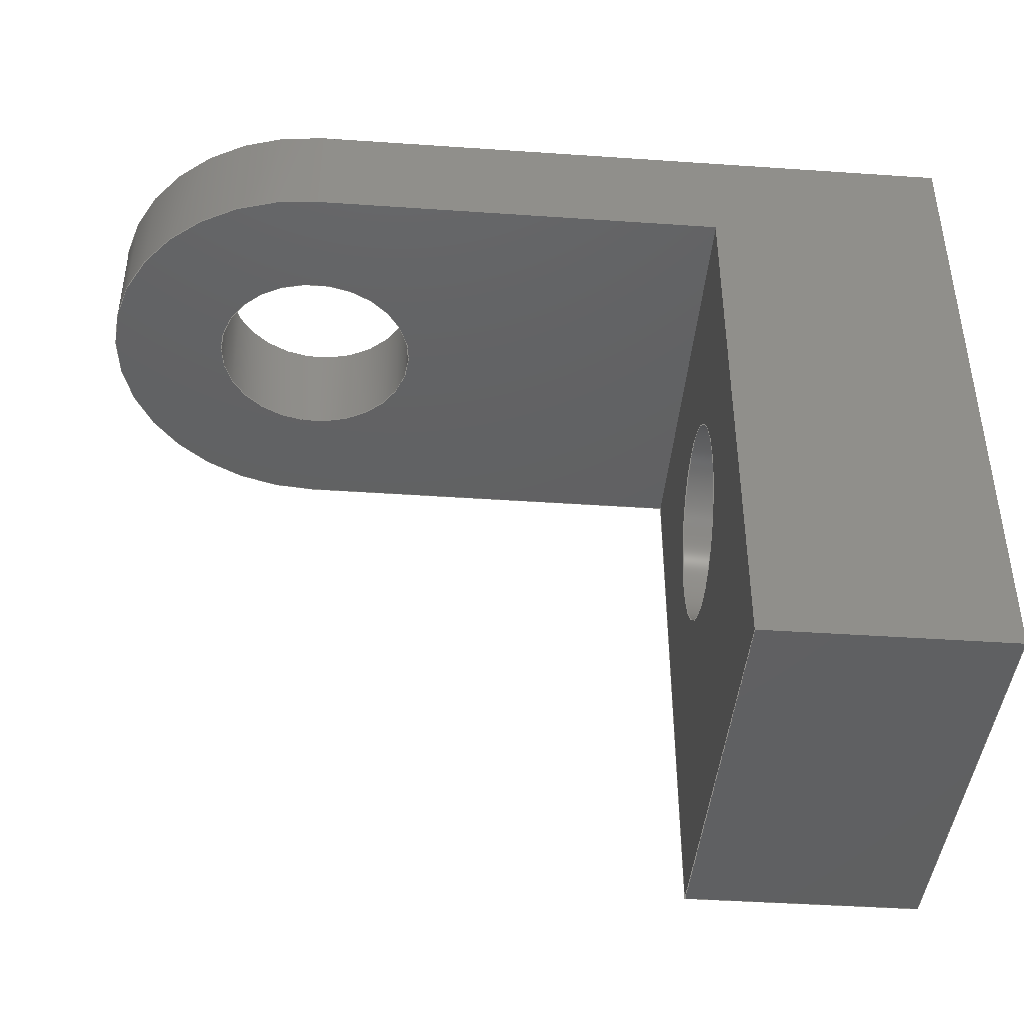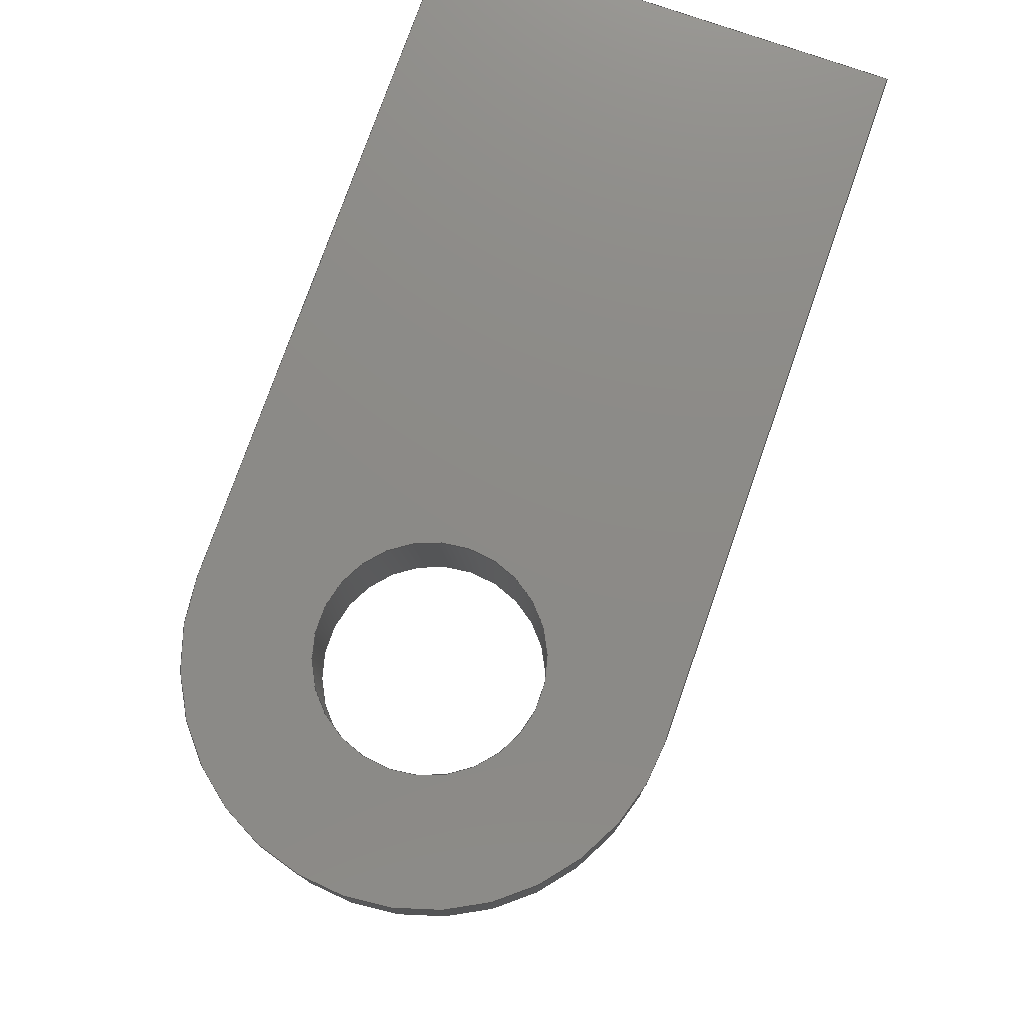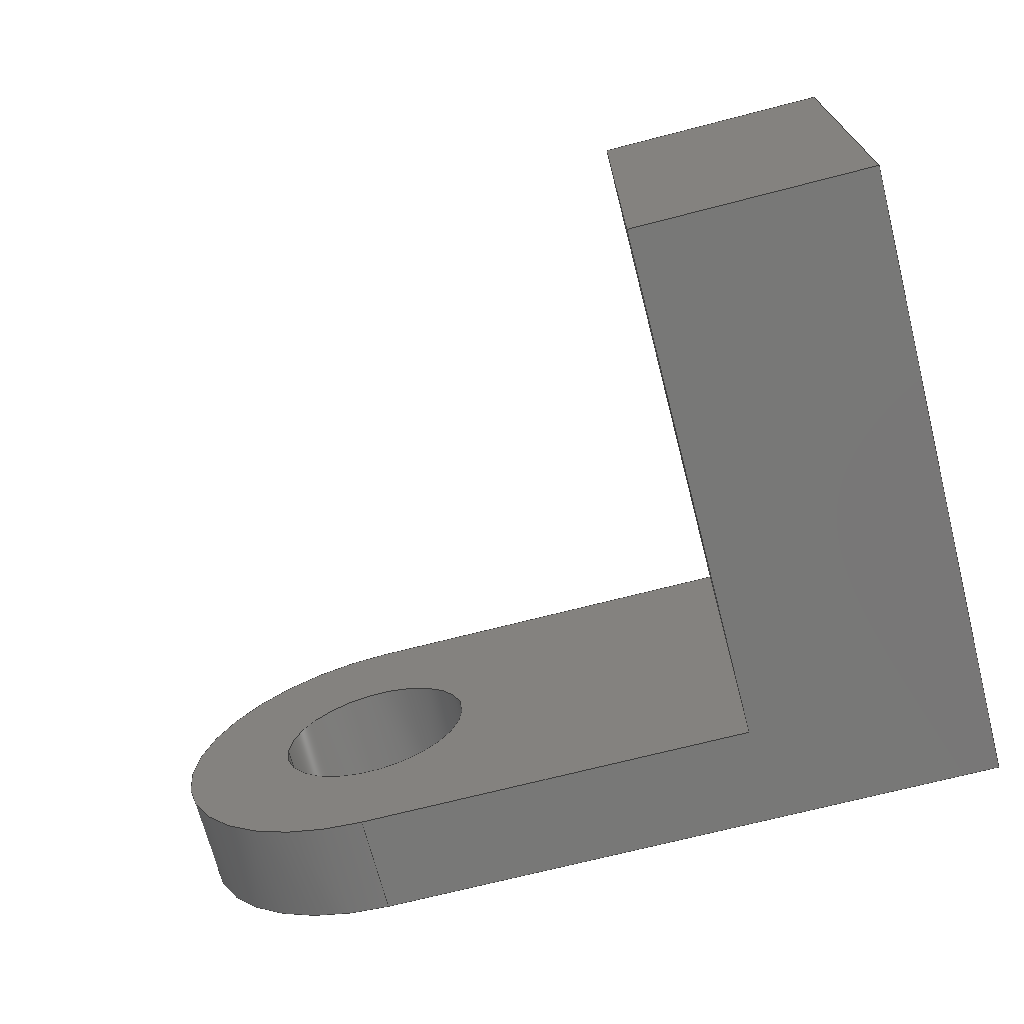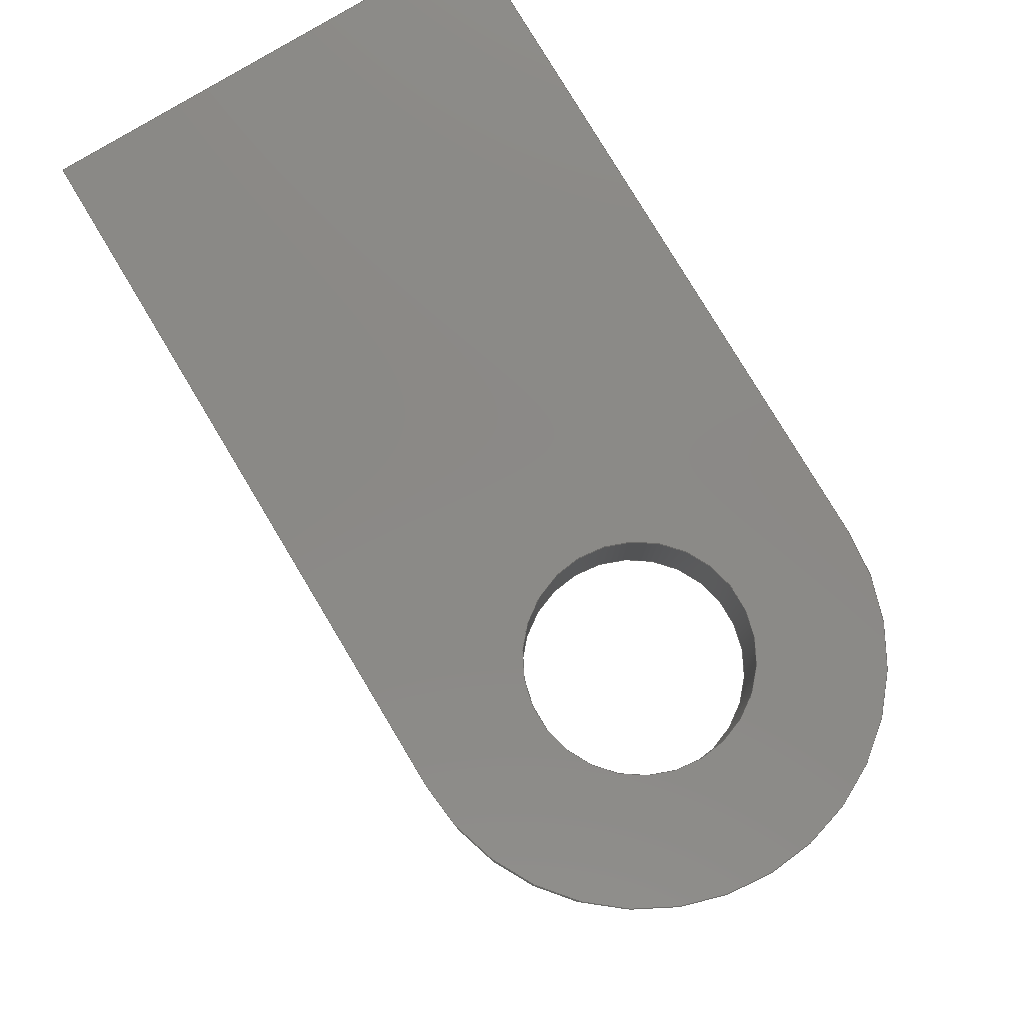
<metadata>
{"format":"step","ext":"step","renderer":"f3d","projection":"perspective","resolution":1024,"background":"white","views":[{"elev":-42.3,"azim":-4.7,"up":"+Y"},{"elev":76.9,"azim":-70.7,"up":"+Y"},{"elev":-70.4,"azim":14.5,"up":"+Z"},{"elev":80.0,"azim":-121.0,"up":"+Y"}]}
</metadata>
<code>
ISO-10303-21;
DATA;
#1=MECHANICAL_DESIGN_GEOMETRIC_PRESENTATION_REPRESENTATION('',(#4),#320);
#2=SHAPE_REPRESENTATION_RELATIONSHIP('SRR','None',#327,#3);
#3=ADVANCED_BREP_SHAPE_REPRESENTATION('',(#5),#319);
#4=STYLED_ITEM('',(#337),#5);
#5=MANIFOLD_SOLID_BREP('Body1',#184);
#6=FACE_BOUND('',#29,.T.);
#7=FACE_BOUND('',#32,.T.);
#8=FACE_BOUND('',#36,.T.);
#9=FACE_BOUND('',#40,.T.);
#10=PLANE('',#201);
#11=PLANE('',#202);
#12=PLANE('',#203);
#13=PLANE('',#208);
#14=PLANE('',#209);
#15=PLANE('',#210);
#16=PLANE('',#213);
#17=FACE_OUTER_BOUND('',#27,.T.);
#18=FACE_OUTER_BOUND('',#28,.T.);
#19=FACE_OUTER_BOUND('',#30,.T.);
#20=FACE_OUTER_BOUND('',#31,.T.);
#21=FACE_OUTER_BOUND('',#33,.T.);
#22=FACE_OUTER_BOUND('',#34,.T.);
#23=FACE_OUTER_BOUND('',#35,.T.);
#24=FACE_OUTER_BOUND('',#37,.T.);
#25=FACE_OUTER_BOUND('',#38,.T.);
#26=FACE_OUTER_BOUND('',#39,.T.);
#27=EDGE_LOOP('',(#123,#124,#125,#126));
#28=EDGE_LOOP('',(#127,#128,#129,#130));
#29=EDGE_LOOP('',(#131));
#30=EDGE_LOOP('',(#132,#133,#134,#135));
#31=EDGE_LOOP('',(#136,#137,#138,#139));
#32=EDGE_LOOP('',(#140));
#33=EDGE_LOOP('',(#141,#142,#143,#144));
#34=EDGE_LOOP('',(#145,#146,#147,#148,#149,#150));
#35=EDGE_LOOP('',(#151,#152,#153,#154));
#36=EDGE_LOOP('',(#155));
#37=EDGE_LOOP('',(#156,#157,#158,#159,#160,#161));
#38=EDGE_LOOP('',(#162,#163,#164,#165));
#39=EDGE_LOOP('',(#166,#167,#168,#169));
#40=EDGE_LOOP('',(#170));
#41=LINE('',#271,#59);
#42=LINE('',#276,#60);
#43=LINE('',#278,#61);
#44=LINE('',#280,#62);
#45=LINE('',#281,#63);
#46=LINE('',#284,#64);
#47=LINE('',#286,#65);
#48=LINE('',#287,#66);
#49=LINE('',#291,#67);
#50=LINE('',#295,#68);
#51=LINE('',#296,#69);
#52=LINE('',#301,#70);
#53=LINE('',#305,#71);
#54=LINE('',#306,#72);
#55=LINE('',#307,#73);
#56=LINE('',#309,#74);
#57=LINE('',#312,#75);
#58=LINE('',#313,#76);
#59=VECTOR('',#220,0.45);
#60=VECTOR('',#225,1);
#61=VECTOR('',#226,1);
#62=VECTOR('',#227,1);
#63=VECTOR('',#228,1);
#64=VECTOR('',#231,1);
#65=VECTOR('',#232,1);
#66=VECTOR('',#233,1);
#67=VECTOR('',#236,1);
#68=VECTOR('',#239,1);
#69=VECTOR('',#240,1);
#70=VECTOR('',#245,0.45);
#71=VECTOR('',#250,1);
#72=VECTOR('',#251,1);
#73=VECTOR('',#252,1);
#74=VECTOR('',#255,1);
#75=VECTOR('',#258,1);
#76=VECTOR('',#259,1);
#77=CIRCLE('',#199,0.45);
#78=CIRCLE('',#200,0.45);
#79=CIRCLE('',#204,0.95);
#80=CIRCLE('',#205,0.45);
#81=CIRCLE('',#207,0.45);
#82=CIRCLE('',#212,0.95);
#83=VERTEX_POINT('',#268);
#84=VERTEX_POINT('',#270);
#85=VERTEX_POINT('',#274);
#86=VERTEX_POINT('',#275);
#87=VERTEX_POINT('',#277);
#88=VERTEX_POINT('',#279);
#89=VERTEX_POINT('',#283);
#90=VERTEX_POINT('',#285);
#91=VERTEX_POINT('',#289);
#92=VERTEX_POINT('',#290);
#93=VERTEX_POINT('',#292);
#94=VERTEX_POINT('',#294);
#95=VERTEX_POINT('',#297);
#96=VERTEX_POINT('',#300);
#97=VERTEX_POINT('',#304);
#98=VERTEX_POINT('',#311);
#99=EDGE_CURVE('',#83,#83,#77,.T.);
#100=EDGE_CURVE('',#83,#84,#41,.T.);
#101=EDGE_CURVE('',#84,#84,#78,.T.);
#102=EDGE_CURVE('',#85,#86,#42,.T.);
#103=EDGE_CURVE('',#85,#87,#43,.T.);
#104=EDGE_CURVE('',#88,#87,#44,.T.);
#105=EDGE_CURVE('',#86,#88,#45,.T.);
#106=EDGE_CURVE('',#87,#89,#46,.T.);
#107=EDGE_CURVE('',#89,#90,#47,.T.);
#108=EDGE_CURVE('',#90,#88,#48,.T.);
#109=EDGE_CURVE('',#91,#92,#49,.T.);
#110=EDGE_CURVE('',#92,#93,#79,.T.);
#111=EDGE_CURVE('',#93,#94,#50,.T.);
#112=EDGE_CURVE('',#94,#91,#51,.T.);
#113=EDGE_CURVE('',#95,#95,#80,.T.);
#114=EDGE_CURVE('',#95,#96,#52,.T.);
#115=EDGE_CURVE('',#96,#96,#81,.T.);
#116=EDGE_CURVE('',#97,#85,#53,.T.);
#117=EDGE_CURVE('',#97,#92,#54,.T.);
#118=EDGE_CURVE('',#89,#91,#55,.T.);
#119=EDGE_CURVE('',#90,#94,#56,.T.);
#120=EDGE_CURVE('',#98,#93,#57,.T.);
#121=EDGE_CURVE('',#98,#86,#58,.T.);
#122=EDGE_CURVE('',#97,#98,#82,.T.);
#123=ORIENTED_EDGE('',*,*,#99,.F.);
#124=ORIENTED_EDGE('',*,*,#100,.T.);
#125=ORIENTED_EDGE('',*,*,#101,.F.);
#126=ORIENTED_EDGE('',*,*,#100,.F.);
#127=ORIENTED_EDGE('',*,*,#102,.F.);
#128=ORIENTED_EDGE('',*,*,#103,.T.);
#129=ORIENTED_EDGE('',*,*,#104,.F.);
#130=ORIENTED_EDGE('',*,*,#105,.F.);
#131=ORIENTED_EDGE('',*,*,#101,.T.);
#132=ORIENTED_EDGE('',*,*,#104,.T.);
#133=ORIENTED_EDGE('',*,*,#106,.T.);
#134=ORIENTED_EDGE('',*,*,#107,.T.);
#135=ORIENTED_EDGE('',*,*,#108,.T.);
#136=ORIENTED_EDGE('',*,*,#109,.T.);
#137=ORIENTED_EDGE('',*,*,#110,.T.);
#138=ORIENTED_EDGE('',*,*,#111,.T.);
#139=ORIENTED_EDGE('',*,*,#112,.T.);
#140=ORIENTED_EDGE('',*,*,#113,.T.);
#141=ORIENTED_EDGE('',*,*,#113,.F.);
#142=ORIENTED_EDGE('',*,*,#114,.T.);
#143=ORIENTED_EDGE('',*,*,#115,.T.);
#144=ORIENTED_EDGE('',*,*,#114,.F.);
#145=ORIENTED_EDGE('',*,*,#116,.F.);
#146=ORIENTED_EDGE('',*,*,#117,.T.);
#147=ORIENTED_EDGE('',*,*,#109,.F.);
#148=ORIENTED_EDGE('',*,*,#118,.F.);
#149=ORIENTED_EDGE('',*,*,#106,.F.);
#150=ORIENTED_EDGE('',*,*,#103,.F.);
#151=ORIENTED_EDGE('',*,*,#118,.T.);
#152=ORIENTED_EDGE('',*,*,#112,.F.);
#153=ORIENTED_EDGE('',*,*,#119,.F.);
#154=ORIENTED_EDGE('',*,*,#107,.F.);
#155=ORIENTED_EDGE('',*,*,#99,.T.);
#156=ORIENTED_EDGE('',*,*,#111,.F.);
#157=ORIENTED_EDGE('',*,*,#120,.F.);
#158=ORIENTED_EDGE('',*,*,#121,.T.);
#159=ORIENTED_EDGE('',*,*,#105,.T.);
#160=ORIENTED_EDGE('',*,*,#108,.F.);
#161=ORIENTED_EDGE('',*,*,#119,.T.);
#162=ORIENTED_EDGE('',*,*,#122,.T.);
#163=ORIENTED_EDGE('',*,*,#120,.T.);
#164=ORIENTED_EDGE('',*,*,#110,.F.);
#165=ORIENTED_EDGE('',*,*,#117,.F.);
#166=ORIENTED_EDGE('',*,*,#102,.T.);
#167=ORIENTED_EDGE('',*,*,#121,.F.);
#168=ORIENTED_EDGE('',*,*,#122,.F.);
#169=ORIENTED_EDGE('',*,*,#116,.T.);
#170=ORIENTED_EDGE('',*,*,#115,.F.);
#171=CYLINDRICAL_SURFACE('',#198,0.45);
#172=CYLINDRICAL_SURFACE('',#206,0.45);
#173=CYLINDRICAL_SURFACE('',#211,0.95);
#174=ADVANCED_FACE('',(#17),#171,.F.);
#175=ADVANCED_FACE('',(#18,#6),#10,.T.);
#176=ADVANCED_FACE('',(#19),#11,.T.);
#177=ADVANCED_FACE('',(#20,#7),#12,.T.);
#178=ADVANCED_FACE('',(#21),#172,.F.);
#179=ADVANCED_FACE('',(#22),#13,.T.);
#180=ADVANCED_FACE('',(#23,#8),#14,.T.);
#181=ADVANCED_FACE('',(#24),#15,.T.);
#182=ADVANCED_FACE('',(#25),#173,.T.);
#183=ADVANCED_FACE('',(#26,#9),#16,.F.);
#184=CLOSED_SHELL('',(#174,#175,#176,#177,#178,#179,#180,#181,#182,#183));
#185=DERIVED_UNIT_ELEMENT(#187,1);
#186=DERIVED_UNIT_ELEMENT(#322,3);
#187=(
MASS_UNIT()
NAMED_UNIT(*)
SI_UNIT(.KILO.,.GRAM.)
);
#188=DERIVED_UNIT((#185,#186));
#189=MEASURE_REPRESENTATION_ITEM('density measure',
POSITIVE_RATIO_MEASURE(7850),#188);
#190=PROPERTY_DEFINITION_REPRESENTATION(#195,#192);
#191=PROPERTY_DEFINITION_REPRESENTATION(#196,#193);
#192=REPRESENTATION('material name',(#194),#319);
#193=REPRESENTATION('density',(#189),#319);
#194=DESCRIPTIVE_REPRESENTATION_ITEM('Steel','Steel');
#195=PROPERTY_DEFINITION('material property','material name',#329);
#196=PROPERTY_DEFINITION('material property','density of part',#329);
#197=AXIS2_PLACEMENT_3D('placement',#266,#214,#215);
#198=AXIS2_PLACEMENT_3D('',#267,#216,#217);
#199=AXIS2_PLACEMENT_3D('',#269,#218,#219);
#200=AXIS2_PLACEMENT_3D('',#272,#221,#222);
#201=AXIS2_PLACEMENT_3D('',#273,#223,#224);
#202=AXIS2_PLACEMENT_3D('',#282,#229,#230);
#203=AXIS2_PLACEMENT_3D('',#288,#234,#235);
#204=AXIS2_PLACEMENT_3D('',#293,#237,#238);
#205=AXIS2_PLACEMENT_3D('',#298,#241,#242);
#206=AXIS2_PLACEMENT_3D('',#299,#243,#244);
#207=AXIS2_PLACEMENT_3D('',#302,#246,#247);
#208=AXIS2_PLACEMENT_3D('',#303,#248,#249);
#209=AXIS2_PLACEMENT_3D('',#308,#253,#254);
#210=AXIS2_PLACEMENT_3D('',#310,#256,#257);
#211=AXIS2_PLACEMENT_3D('',#314,#260,#261);
#212=AXIS2_PLACEMENT_3D('',#315,#262,#263);
#213=AXIS2_PLACEMENT_3D('',#316,#264,#265);
#214=DIRECTION('axis',(0,0,1));
#215=DIRECTION('refdir',(1,0,0));
#216=DIRECTION('center_axis',(-1,0,0));
#217=DIRECTION('ref_axis',(0,0,-1));
#218=DIRECTION('center_axis',(-1,0,0));
#219=DIRECTION('ref_axis',(0,0,-1));
#220=DIRECTION('',(-1,0,0));
#221=DIRECTION('center_axis',(1,0,0));
#222=DIRECTION('ref_axis',(0,0,-1));
#223=DIRECTION('center_axis',(-1,0,0));
#224=DIRECTION('ref_axis',(0,0,-1));
#225=DIRECTION('',(0,0,1));
#226=DIRECTION('',(0,-1,0));
#227=DIRECTION('',(0,0,-1));
#228=DIRECTION('',(0,-1,0));
#229=DIRECTION('center_axis',(0,-1,0));
#230=DIRECTION('ref_axis',(0,0,-1));
#231=DIRECTION('',(1,0,0));
#232=DIRECTION('',(0,0,1));
#233=DIRECTION('',(-1,0,0));
#234=DIRECTION('center_axis',(0,1,0));
#235=DIRECTION('ref_axis',(1,0,0));
#236=DIRECTION('',(-1,0,0));
#237=DIRECTION('center_axis',(0,1,0));
#238=DIRECTION('ref_axis',(0,0,-1));
#239=DIRECTION('',(1,0,0));
#240=DIRECTION('',(0,0,-1));
#241=DIRECTION('center_axis',(0,-1,0));
#242=DIRECTION('ref_axis',(1,0,0));
#243=DIRECTION('center_axis',(0,1,0));
#244=DIRECTION('ref_axis',(1,0,0));
#245=DIRECTION('',(0,-1,0));
#246=DIRECTION('center_axis',(0,-1,0));
#247=DIRECTION('ref_axis',(1,0,0));
#248=DIRECTION('center_axis',(0,0,-1));
#249=DIRECTION('ref_axis',(-1,0,0));
#250=DIRECTION('',(1,0,0));
#251=DIRECTION('',(0,1,0));
#252=DIRECTION('',(0,1,0));
#253=DIRECTION('center_axis',(1,0,0));
#254=DIRECTION('ref_axis',(0,0,-1));
#255=DIRECTION('',(0,1,0));
#256=DIRECTION('center_axis',(0,0,1));
#257=DIRECTION('ref_axis',(1,0,0));
#258=DIRECTION('',(0,1,0));
#259=DIRECTION('',(1,0,0));
#260=DIRECTION('center_axis',(0,1,0));
#261=DIRECTION('ref_axis',(0,0,-1));
#262=DIRECTION('center_axis',(0,1,0));
#263=DIRECTION('ref_axis',(0,0,-1));
#264=DIRECTION('center_axis',(0,1,0));
#265=DIRECTION('ref_axis',(1,0,0));
#266=CARTESIAN_POINT('',(0,0,0));
#267=CARTESIAN_POINT('Origin',(2.85,-0.95,0));
#268=CARTESIAN_POINT('',(2.85,-0.95,0.45));
#269=CARTESIAN_POINT('Origin',(2.85,-0.95,0));
#270=CARTESIAN_POINT('',(1.8,-0.95,0.45));
#271=CARTESIAN_POINT('',(2.85,-0.95,0.45));
#272=CARTESIAN_POINT('Origin',(1.8,-0.95,0));
#273=CARTESIAN_POINT('Origin',(1.8,0.45,0.95));
#274=CARTESIAN_POINT('',(1.8,0,-0.95));
#275=CARTESIAN_POINT('',(1.8,0,0.95));
#276=CARTESIAN_POINT('',(1.8,0,0.475));
#277=CARTESIAN_POINT('',(1.8,-2.35,-0.95));
#278=CARTESIAN_POINT('',(1.8,0.45,-0.95));
#279=CARTESIAN_POINT('',(1.8,-2.35,0.95));
#280=CARTESIAN_POINT('',(1.8,-2.35,1.066e-16));
#281=CARTESIAN_POINT('',(1.8,0.45,0.95));
#282=CARTESIAN_POINT('Origin',(2.325,-2.35,0));
#283=CARTESIAN_POINT('',(2.85,-2.35,-0.95));
#284=CARTESIAN_POINT('',(2.85,-2.35,-0.95));
#285=CARTESIAN_POINT('',(2.85,-2.35,0.95));
#286=CARTESIAN_POINT('',(2.85,-2.35,0.95));
#287=CARTESIAN_POINT('',(1.8,-2.35,0.95));
#288=CARTESIAN_POINT('Origin',(0.95,0.45,0));
#289=CARTESIAN_POINT('',(2.85,0.45,-0.95));
#290=CARTESIAN_POINT('',(0,0.45,-0.95));
#291=CARTESIAN_POINT('',(0,0.45,-0.95));
#292=CARTESIAN_POINT('',(-1.11e-16,0.45,0.95));
#293=CARTESIAN_POINT('Origin',(0,0.45,0));
#294=CARTESIAN_POINT('',(2.85,0.45,0.95));
#295=CARTESIAN_POINT('',(0,0.45,0.95));
#296=CARTESIAN_POINT('',(2.85,0.45,-0.95));
#297=CARTESIAN_POINT('',(-0.45,0.45,5.511e-17));
#298=CARTESIAN_POINT('Origin',(0,0.45,0));
#299=CARTESIAN_POINT('Origin',(0,0,0));
#300=CARTESIAN_POINT('',(-0.45,0,5.511e-17));
#301=CARTESIAN_POINT('',(-0.45,0,5.511e-17));
#302=CARTESIAN_POINT('Origin',(0,0,0));
#303=CARTESIAN_POINT('Origin',(2.85,0,-0.95));
#304=CARTESIAN_POINT('',(0,0,-0.95));
#305=CARTESIAN_POINT('',(0,0,-0.95));
#306=CARTESIAN_POINT('',(0,0,-0.95));
#307=CARTESIAN_POINT('',(2.85,0,-0.95));
#308=CARTESIAN_POINT('Origin',(2.85,0,0.95));
#309=CARTESIAN_POINT('',(2.85,0,0.95));
#310=CARTESIAN_POINT('Origin',(0,0,0.95));
#311=CARTESIAN_POINT('',(-1.163e-16,0,0.95));
#312=CARTESIAN_POINT('',(-1.163e-16,0,0.95));
#313=CARTESIAN_POINT('',(0,0,0.95));
#314=CARTESIAN_POINT('Origin',(0,0,0));
#315=CARTESIAN_POINT('Origin',(0,0,0));
#316=CARTESIAN_POINT('Origin',(0.95,0,0));
#317=UNCERTAINTY_MEASURE_WITH_UNIT(LENGTH_MEASURE(0.001),#321,
'DISTANCE_ACCURACY_VALUE',
'Maximum model space distance between geometric entities at asserted c
onnectivities');
#318=UNCERTAINTY_MEASURE_WITH_UNIT(LENGTH_MEASURE(0.001),#321,
'DISTANCE_ACCURACY_VALUE',
'Maximum model space distance between geometric entities at asserted c
onnectivities');
#319=(
GEOMETRIC_REPRESENTATION_CONTEXT(3)
GLOBAL_UNCERTAINTY_ASSIGNED_CONTEXT((#317))
GLOBAL_UNIT_ASSIGNED_CONTEXT((#321,#323,#324))
REPRESENTATION_CONTEXT('','3D')
);
#320=(
GEOMETRIC_REPRESENTATION_CONTEXT(3)
GLOBAL_UNCERTAINTY_ASSIGNED_CONTEXT((#318))
GLOBAL_UNIT_ASSIGNED_CONTEXT((#321,#323,#324))
REPRESENTATION_CONTEXT('','3D')
);
#321=(
LENGTH_UNIT()
NAMED_UNIT(*)
SI_UNIT(.CENTI.,.METRE.)
);
#322=(
LENGTH_UNIT()
NAMED_UNIT(*)
SI_UNIT($,.METRE.)
);
#323=(
NAMED_UNIT(*)
PLANE_ANGLE_UNIT()
SI_UNIT($,.RADIAN.)
);
#324=(
NAMED_UNIT(*)
SI_UNIT($,.STERADIAN.)
SOLID_ANGLE_UNIT()
);
#325=SHAPE_DEFINITION_REPRESENTATION(#326,#327);
#326=PRODUCT_DEFINITION_SHAPE('',$,#329);
#327=SHAPE_REPRESENTATION('',(#197),#319);
#328=PRODUCT_DEFINITION_CONTEXT('part definition',#333,'design');
#329=PRODUCT_DEFINITION('Untitled','Untitled',#330,#328);
#330=PRODUCT_DEFINITION_FORMATION('',$,#335);
#331=PRODUCT_RELATED_PRODUCT_CATEGORY('Untitled','Untitled',(#335));
#332=APPLICATION_PROTOCOL_DEFINITION('international standard',
'automotive_design',2009,#333);
#333=APPLICATION_CONTEXT(
'Core Data for Automotive Mechanical Design Process');
#334=PRODUCT_CONTEXT('part definition',#333,'mechanical');
#335=PRODUCT('Untitled','Untitled',$,(#334));
#336=PRESENTATION_STYLE_ASSIGNMENT((#338));
#337=PRESENTATION_STYLE_ASSIGNMENT((#339));
#338=SURFACE_STYLE_USAGE(.BOTH.,#340);
#339=SURFACE_STYLE_USAGE(.BOTH.,#341);
#340=SURFACE_SIDE_STYLE('',(#342));
#341=SURFACE_SIDE_STYLE('',(#343));
#342=SURFACE_STYLE_FILL_AREA(#344);
#343=SURFACE_STYLE_FILL_AREA(#345);
#344=FILL_AREA_STYLE('Steel - Satin',(#346));
#345=FILL_AREA_STYLE('Powder Coat - Rough (Red)',(#347));
#346=FILL_AREA_STYLE_COLOUR('Steel - Satin',#348);
#347=FILL_AREA_STYLE_COLOUR('Powder Coat - Rough (Red)',#349);
#348=COLOUR_RGB('Steel - Satin',0.6275,0.6275,0.6275);
#349=COLOUR_RGB('Powder Coat - Rough (Red)',0.7686,0.2078,
0.1529);
ENDSEC;
END-ISO-10303-21;

</code>
